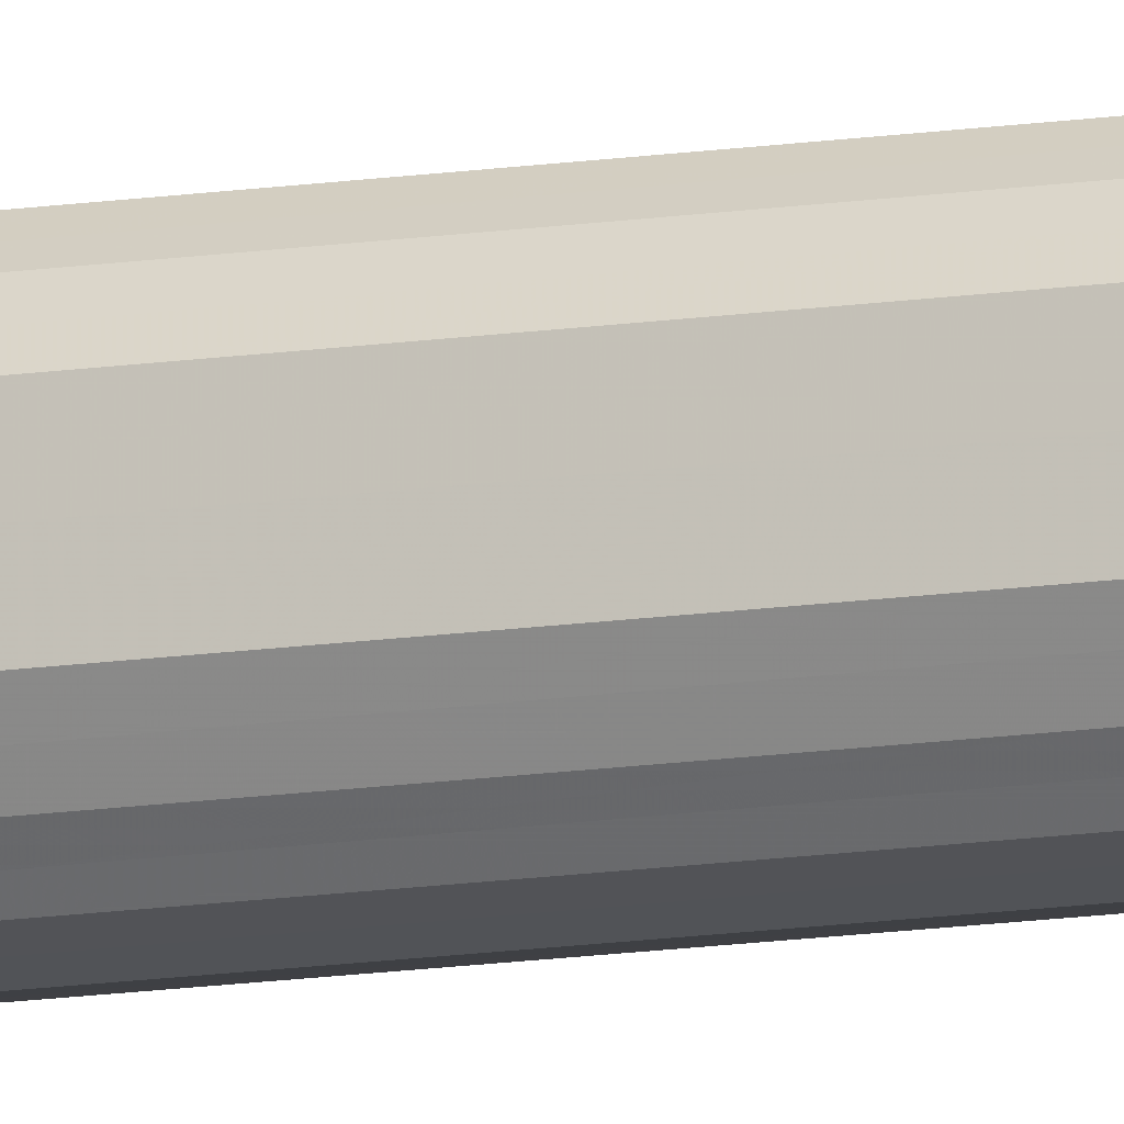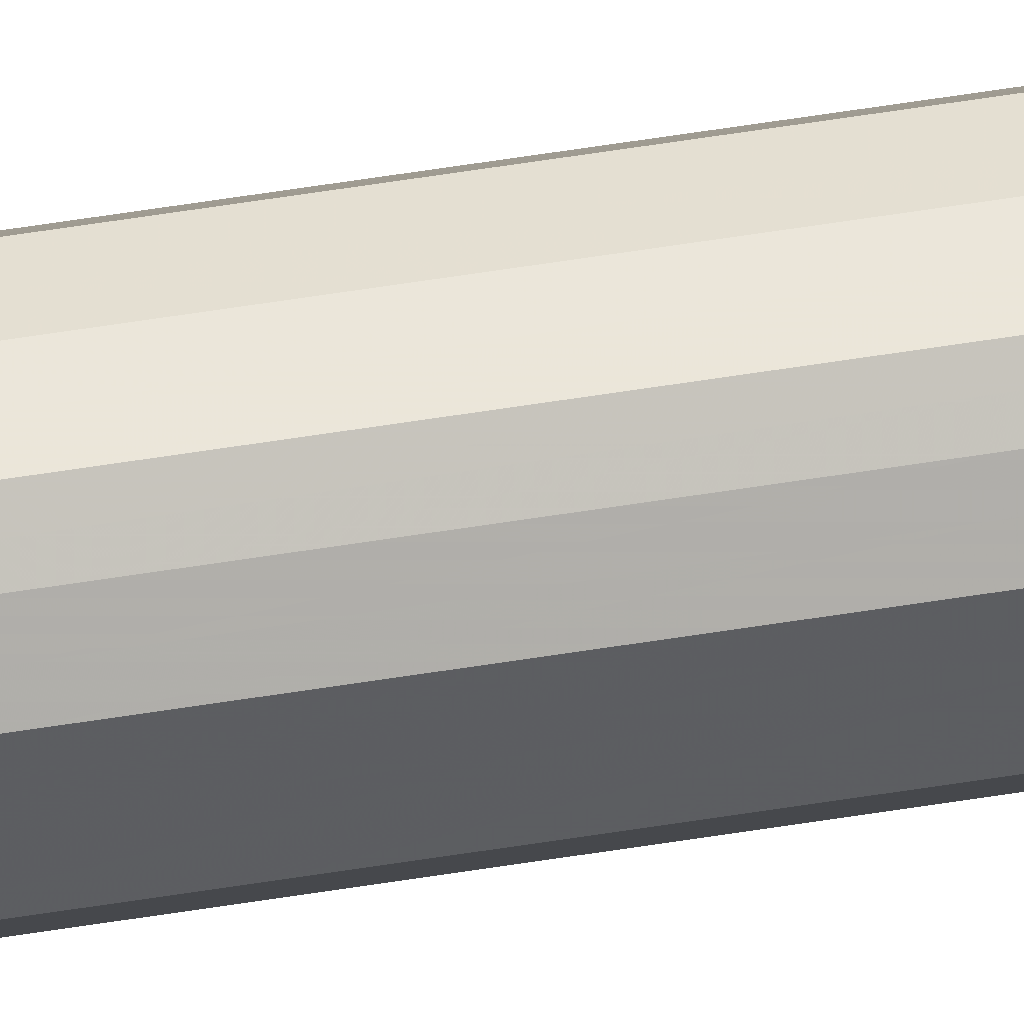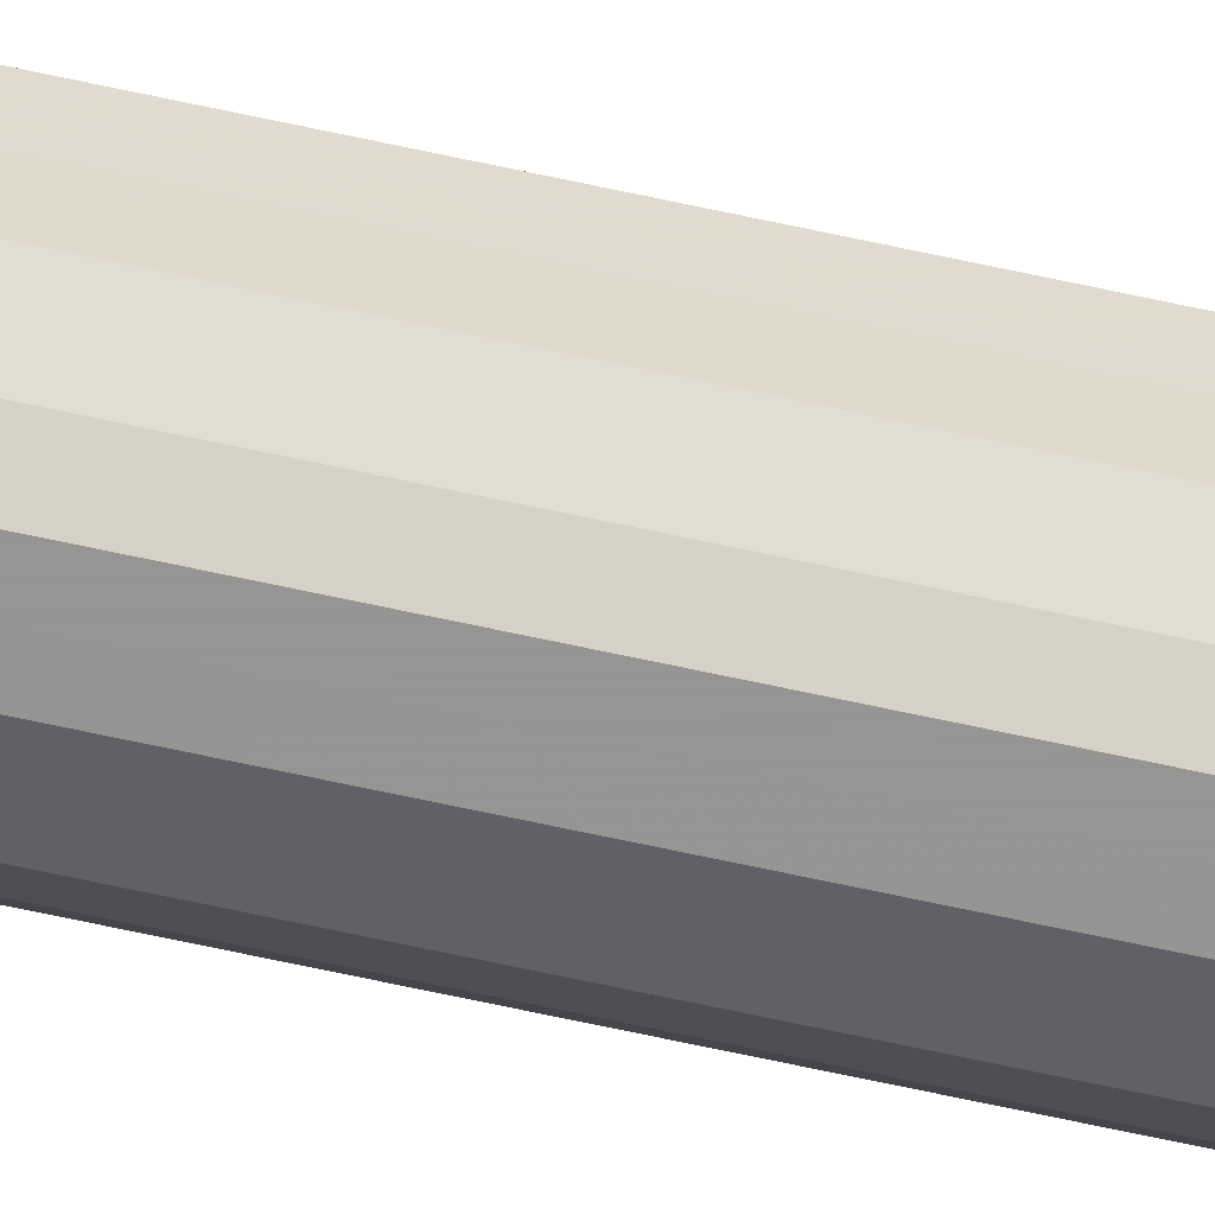
<metadata>
{"format":"obj","ext":"obj","renderer":"f3d","projection":"perspective","resolution":1024,"background":"white","views":[{"elev":-12.9,"azim":110.1,"up":"+Z"},{"elev":47.4,"azim":79.1,"up":"+Z"},{"elev":-57.5,"azim":76.5,"up":"+Z"}]}
</metadata>
<code>
o 30526
v 2200 1858 8.101
v 2200 1858 8.118
v 2200 1855 8.101
v 2200 1858 8.133
v 2200 1855 8.118
v 2200 1858 8.084
v 2200 1855 8.084
v 2200 1858 8.142
v 2200 1855 8.133
v 2200 1858 8.07
v 2200 1855 8.07
v 2200 1858 8.146
v 2200 1855 8.142
v 2200 1858 8.06
v 2200 1855 8.06
v 2200 1858 8.142
v 2200 1855 8.146
v 2200 1858 8.057
v 2200 1855 8.057
v 2200 1858 8.133
v 2200 1855 8.142
v 2200 1858 8.06
v 2200 1855 8.06
v 2200 1858 8.118
v 2200 1855 8.133
v 2200 1858 8.07
v 2200 1855 8.07
v 2200 1858 8.101
v 2200 1855 8.118
v 2200 1858 8.084
v 2200 1855 8.084
v 2200 1855 8.101
v 2200 1855 8.101
v 2200 1858 8.118
v 2200 1855 8.118
v 2200 1858 8.133
v 2200 1855 8.133
v 2200 1855 8.084
v 2200 1858 8.101
v 2200 1855 8.07
v 2200 1858 8.084
v 2200 1858 8.142
v 2200 1855 8.142
v 2200 1855 8.06
v 2200 1858 8.07
v 2200 1855 8.057
v 2200 1858 8.06
v 2200 1858 8.146
v 2200 1855 8.146
v 2200 1855 8.06
v 2200 1858 8.057
v 2200 1855 8.07
v 2200 1858 8.06
v 2200 1858 8.142
v 2200 1855 8.142
v 2200 1855 8.084
v 2200 1858 8.07
v 2200 1855 8.101
v 2200 1858 8.084
v 2200 1858 8.133
v 2200 1855 8.133
v 2200 1855 8.118
v 2200 1858 8.101
v 2200 1858 8.118
v 2200 1858 8.101
v 2200 1858 8.118
v 2200 1858 8.101
v 2200 1858 8.133
v 2200 1858 8.084
v 2200 1858 8.142
v 2200 1858 8.07
v 2200 1858 8.146
v 2200 1858 8.06
v 2200 1858 8.142
v 2200 1858 8.057
v 2200 1858 8.133
v 2200 1858 8.06
v 2200 1858 8.118
v 2200 1858 8.07
v 2200 1858 8.101
v 2200 1858 8.084
v 2200 1855 8.101
v 2200 1855 8.101
v 2200 1855 8.118
v 2200 1855 8.084
v 2200 1855 8.133
v 2200 1855 8.07
v 2200 1855 8.142
v 2200 1855 8.06
v 2200 1855 8.146
v 2200 1855 8.057
v 2200 1855 8.142
v 2200 1855 8.06
v 2200 1855 8.133
v 2200 1855 8.07
v 2200 1855 8.118
v 2200 1855 8.084
v 2200 1855 8.101
f 1 2 3
f 2 4 5
f 6 1 7
f 4 8 9
f 10 6 11
f 8 12 13
f 14 10 15
f 12 16 17
f 18 14 19
f 16 20 21
f 22 18 23
f 20 24 25
f 26 22 27
f 24 28 29
f 30 26 31
f 28 30 32
f 33 34 35
f 35 36 37
f 38 39 33
f 40 41 38
f 37 42 43
f 44 45 40
f 46 47 44
f 43 48 49
f 50 51 46
f 52 53 50
f 49 54 55
f 56 57 52
f 58 59 56
f 55 60 61
f 62 63 58
f 61 64 62
f 65 66 67
f 65 68 66
f 65 67 69
f 65 70 68
f 65 69 71
f 65 72 70
f 65 71 73
f 65 74 72
f 65 73 75
f 65 76 74
f 65 75 77
f 65 78 76
f 65 77 79
f 65 80 78
f 65 79 81
f 65 81 80
f 82 83 84
f 82 85 83
f 82 84 86
f 82 87 85
f 82 86 88
f 82 89 87
f 82 88 90
f 82 91 89
f 82 90 92
f 82 93 91
f 82 92 94
f 82 95 93
f 82 94 96
f 82 97 95
f 82 96 98
f 82 98 97

</code>
